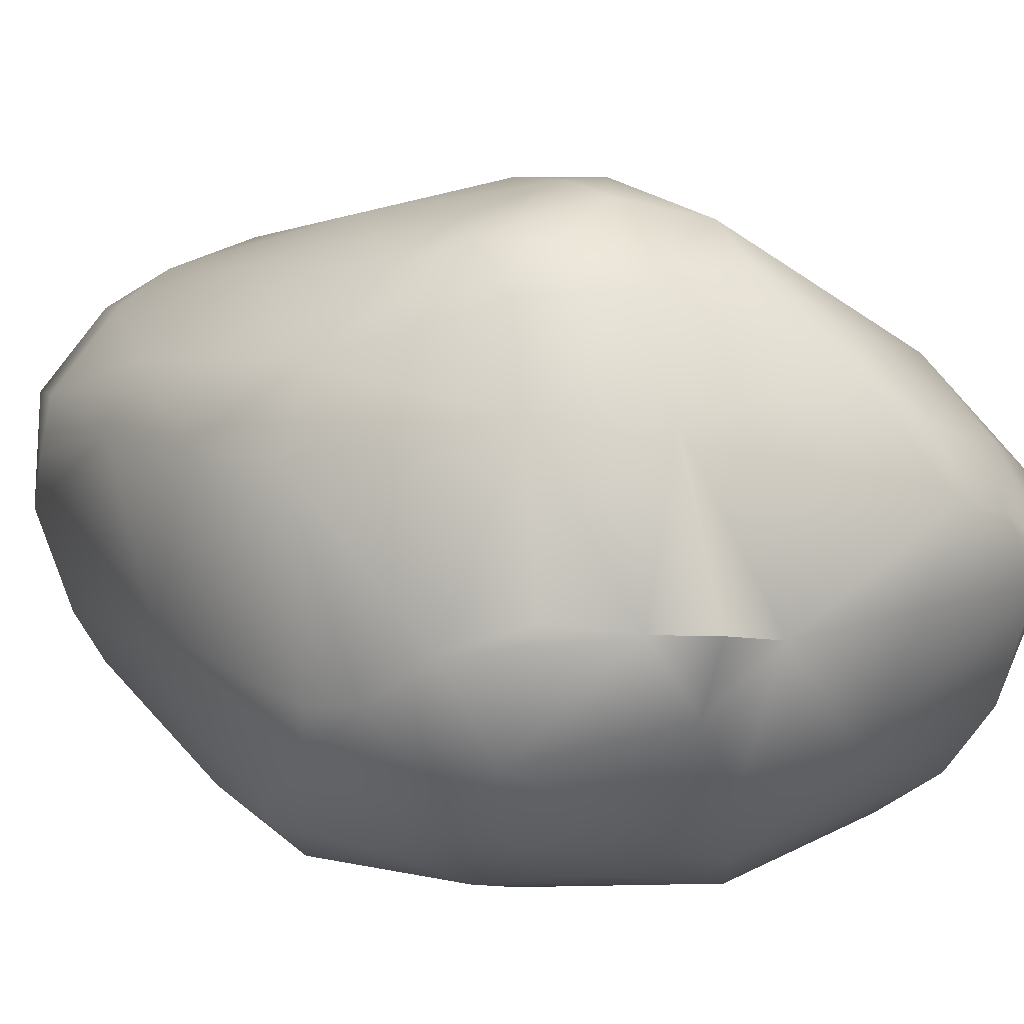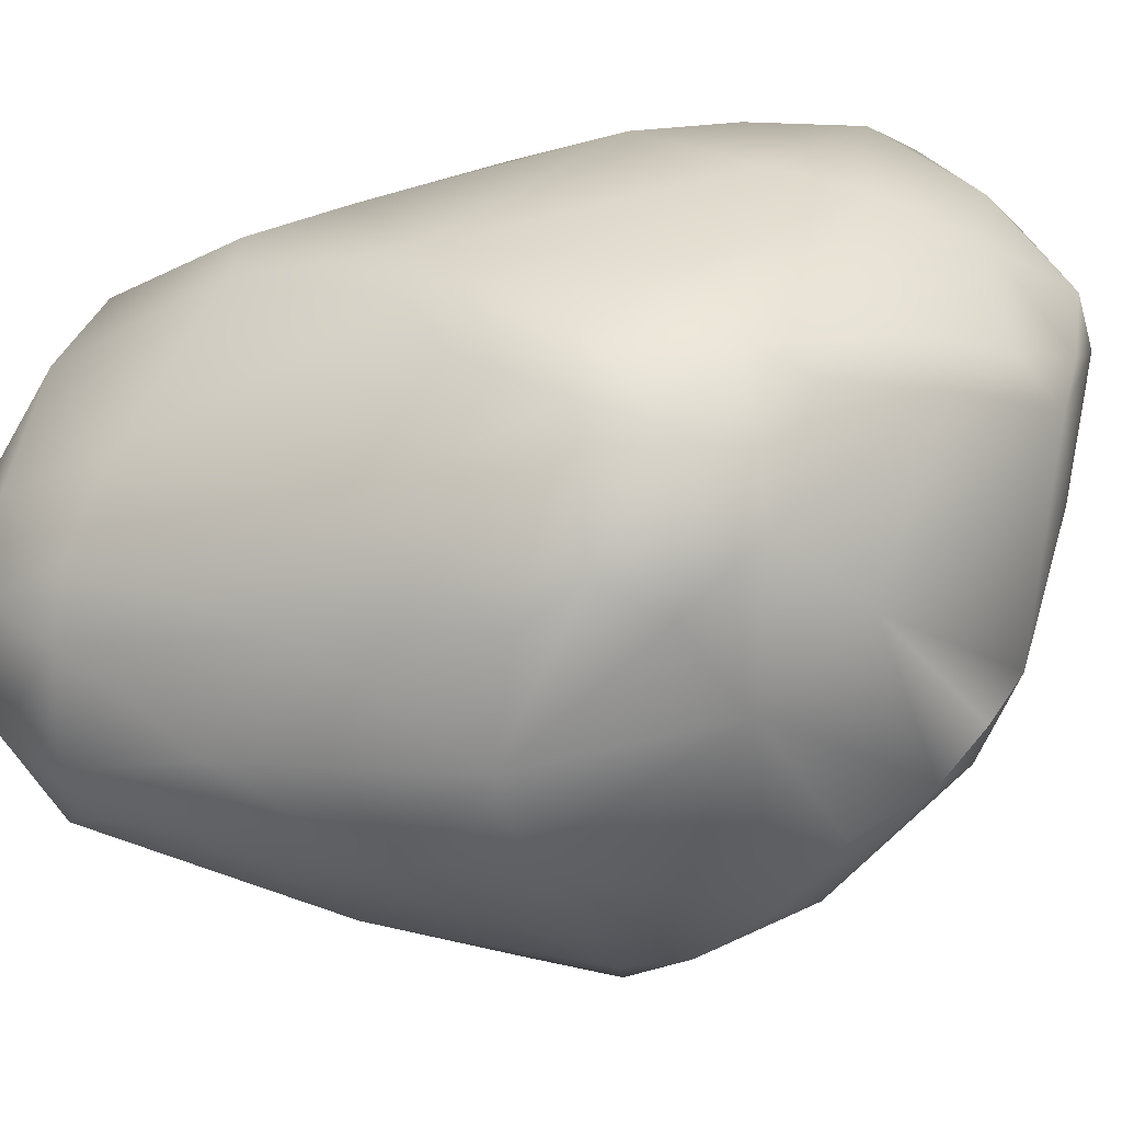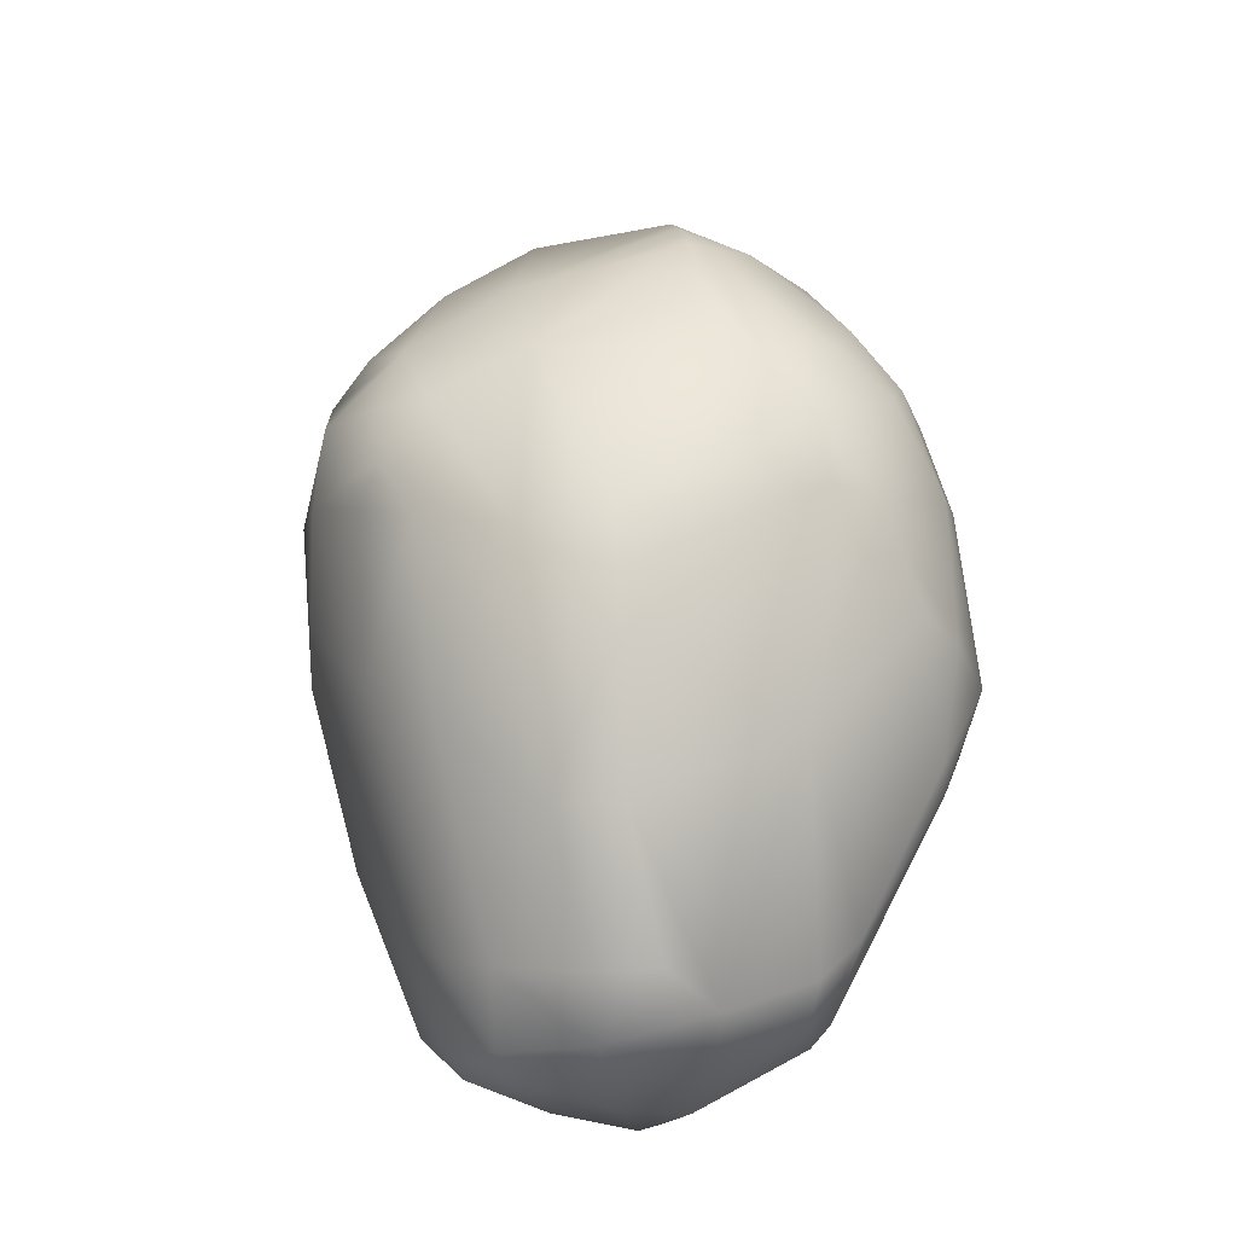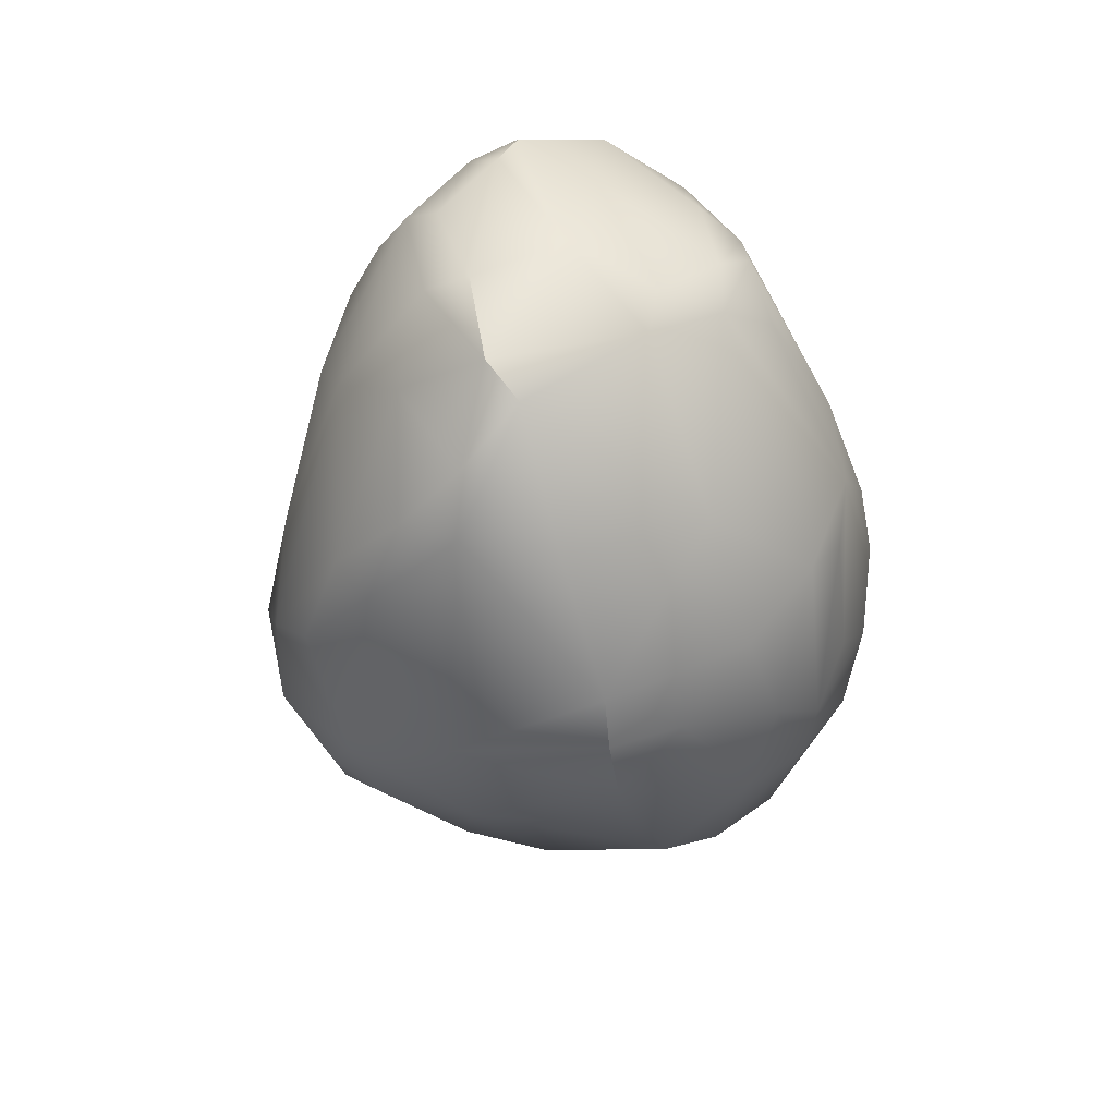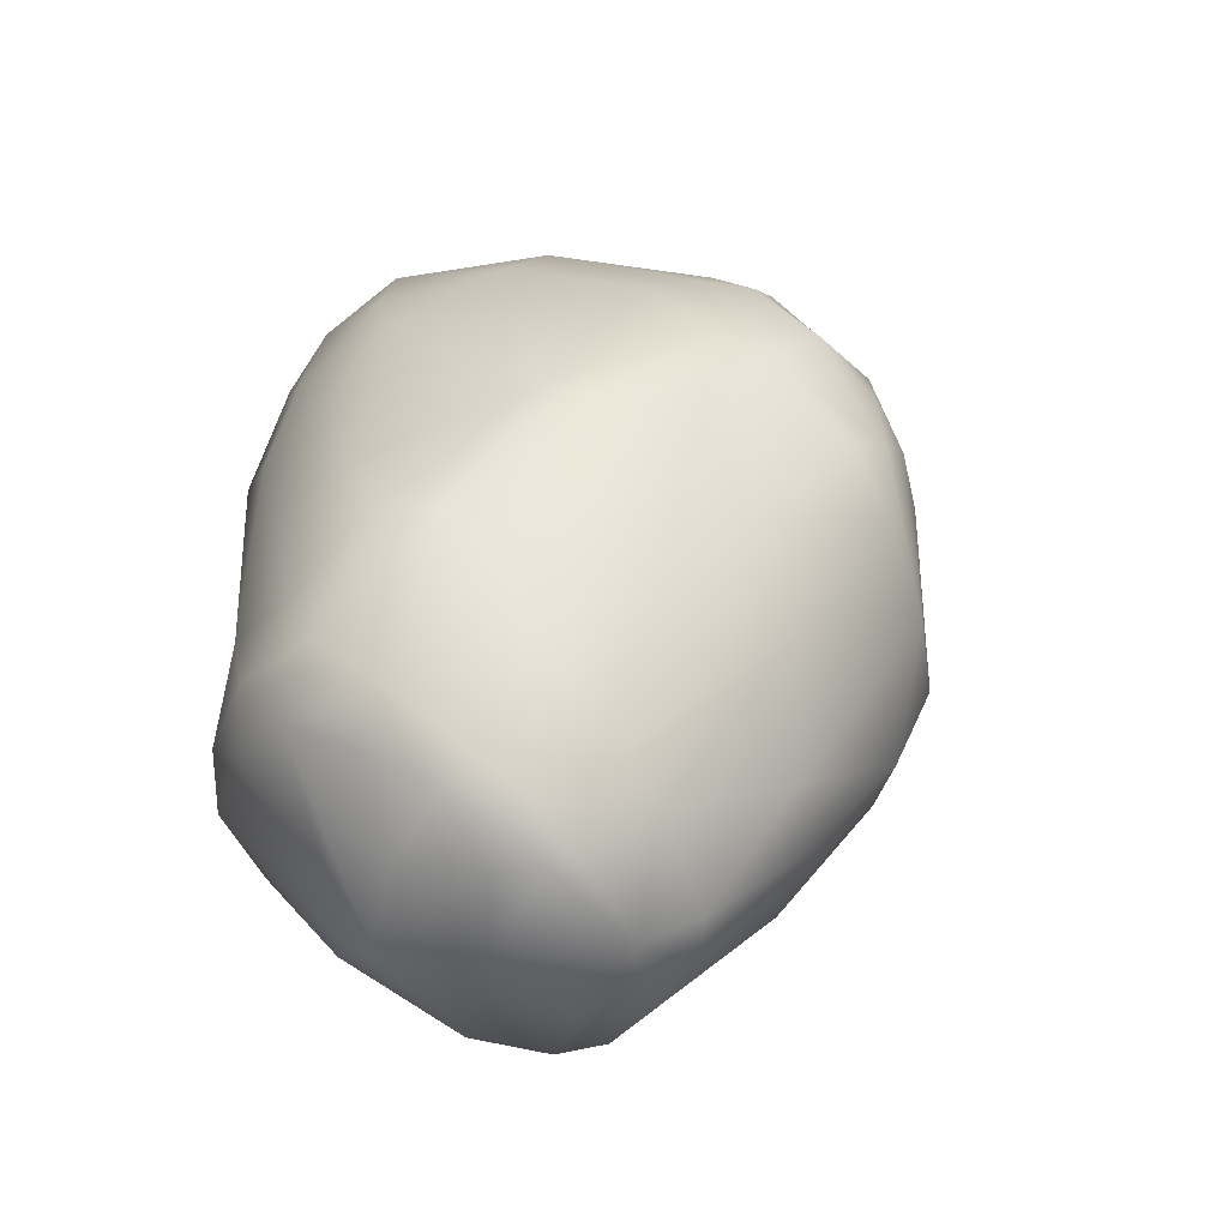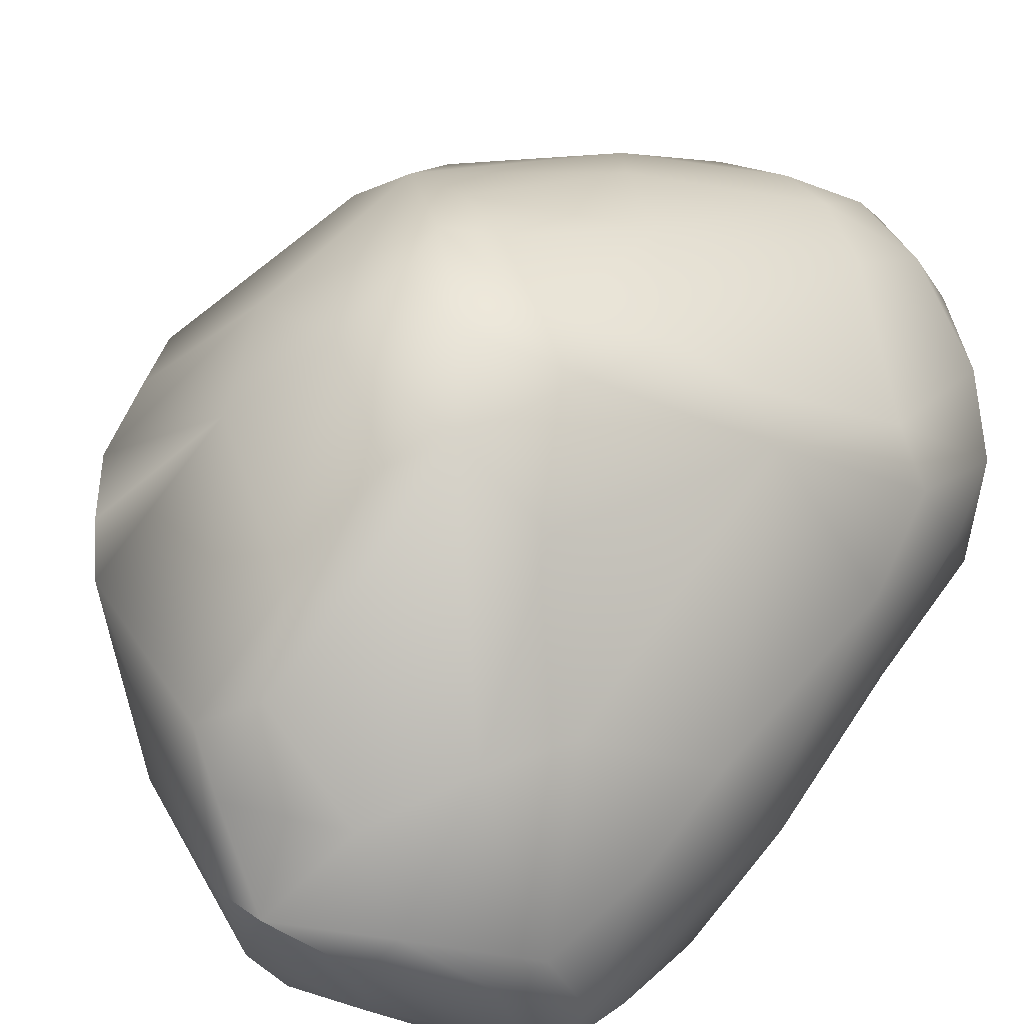
<metadata>
{"format":"obj","ext":"obj","renderer":"f3d","projection":"perspective","resolution":1024,"background":"white","views":[{"elev":33.6,"azim":-68.8,"up":"+Y"},{"elev":78.8,"azim":-107.5,"up":"+Y"},{"elev":-36.9,"azim":-124.8,"up":"+Z"},{"elev":74.9,"azim":-122.8,"up":"+Z"},{"elev":-52.0,"azim":142.4,"up":"+Z"},{"elev":51.2,"azim":34.4,"up":"+Y"}]}
</metadata>
<code>
o Rocks.008_rock.009
v 0.05351 0.05314 0.668
v 0.04463 0.08526 0.7773
v 0.04313 0.03287 0.7263
v 0.02349 0.02794 0.7624
v -0.02464 0.1357 0.6478
v -0.05734 0.03404 0.652
v 0.01601 0.0636 0.7939
v 0.04738 0.0556 0.7764
v 0.006265 0.1517 0.7084
v 0.01767 0.05782 0.6004
v -0.01277 0.1228 0.7808
v -0.06361 0.1056 0.7675
v -0.08987 0.08704 0.6857
v 0.05819 0.06196 0.7167
v 0.05075 0.09048 0.7546
v 0.03394 0.1156 0.7522
v 0.04437 0.03476 0.7557
v 0.004752 0.02629 0.7683
v -0.002526 0.02971 0.7767
v -0.06196 0.05218 0.7591
v -0.08435 0.06209 0.727
v -0.08916 0.06864 0.7174
v 0.04933 0.04253 0.6475
v 0.03911 0.02849 0.6473
v 0.00393 0.01853 0.641
v -0.02085 0.03714 0.6142
v 0.05624 0.06462 0.6414
v 0.021 0.1028 0.6066
v -0.01278 0.1491 0.7434
v -0.03535 0.1532 0.7268
v 0.002504 0.1151 0.6145
v -0.03831 0.1505 0.6828
v -0.08292 0.05118 0.7033
v -0.07749 0.04603 0.6716
v -0.06341 0.03966 0.653
v -0.04481 0.04824 0.6189
v 0.02326 0.09329 0.7922
v 0.0191 0.08488 0.7973
v -0.002724 0.05351 0.7937
v -0.01221 0.04367 0.7876
v -0.08293 0.1119 0.7284
v -0.06086 0.1381 0.7173
v -0.03025 0.05086 0.6045
v -0.02338 0.06762 0.5963
v -0.01837 0.09266 0.5936
v 0.002813 0.1024 0.5985
v 0.05155 0.05395 0.7612
v 0.03901 0.08075 0.7852
v 0.02776 0.04868 0.7825
v 0.05041 0.06592 0.772
v 0.04356 0.06288 0.7822
v 0.04147 0.03742 0.7659
v -0.02552 0.02231 0.7358
v 0.005548 0.02192 0.7439
v -0.03703 0.01931 0.7037
v -0.01793 0.01488 0.6636
v -0.04735 0.0196 0.6725
v -0.0524 0.02183 0.6929
v 0.0316 0.02215 0.6752
v -0.03283 0.02727 0.7544
v -0.05969 0.04258 0.7511
v -0.04893 0.03395 0.7542
v -0.07511 0.04923 0.7299
v -0.07292 0.03964 0.7114
v -0.06685 0.03038 0.6735
v 0.006757 0.01521 0.6531
v 0.05282 0.1041 0.6605
v 0.01745 0.1174 0.6271
v 0.02415 0.1376 0.6832
v 0.01076 0.1458 0.6878
v -0.005758 0.1559 0.7041
v 0.05706 0.08074 0.6503
v 0.05546 0.09604 0.6817
v 0.0542 0.08805 0.634
v 0.04354 0.1133 0.6559
v -0.008051 0.1423 0.6628
v -0.02484 0.1551 0.6913
v -0.01522 0.1594 0.717
v -0.004501 0.1527 0.7335
v 0.01474 0.1388 0.7326
v 0.02369 0.1159 0.768
v 0.05287 0.09836 0.733
v 0.01893 0.05167 0.604
v 0.02514 0.07455 0.6026
v 0.002725 0.05529 0.5989
v 0.01252 0.08856 0.5964
v 0.006921 0.02703 0.6275
v 0.04967 0.05402 0.6345
v 0.04022 0.08497 0.615
v -0.01367 0.1078 0.7943
v -0.02379 0.1149 0.7874
v -0.07083 0.109 0.7582
v -0.06882 0.07318 0.7613
v -0.0185 0.1347 0.7658
v -0.0503 0.1367 0.7419
v -0.07827 0.1112 0.7463
v -0.07502 0.0932 0.7559
v -0.01016 0.06101 0.7961
v -0.04583 0.06857 0.7792
v -0.009942 0.09135 0.8013
v 0.01022 0.1083 0.7861
v -0.0711 0.1255 0.6747
v -0.05735 0.1386 0.674
v -0.06438 0.1195 0.6521
v -0.03418 0.07495 0.5992
v -0.03622 0.08958 0.6032
v -0.09016 0.1056 0.7122
v -0.09269 0.09259 0.6984
v -0.00965 0.1116 0.6089
v -0.03771 0.1183 0.6284
v -0.02889 0.09985 0.6025
v -0.04036 0.05555 0.6097
v -0.0673 0.07756 0.6442
v -0.09106 0.07534 0.6864
v 0.05133 0.04075 0.7367
v 0.05711 0.07003 0.7384
v -0.002105 0.03765 0.7849
v 0.01414 0.03095 0.7737
v -0.0477 0.02499 0.7268
v -0.05806 0.02802 0.7147
v 0.04264 0.032 0.7047
v 0.01191 0.02163 0.7305
v -0.01681 0.03338 0.7756
v 0.02107 0.01836 0.6484
v 0.03383 0.1308 0.6874
v 0.04278 0.09586 0.6208
v -0.03418 0.1565 0.697
v -0.03235 0.1572 0.7114
v 0.05788 0.08629 0.7118
v 0.0499 0.07238 0.6261
v -0.01682 0.03962 0.6097
v 0.005725 0.09732 0.5955
v 0.02746 0.09416 0.6054
v 0.001391 0.07408 0.5939
v -0.03692 0.09918 0.7856
v -0.007581 0.1362 0.7631
v -0.08125 0.07206 0.7404
v 0.000849 0.09254 0.8024
v -0.05008 0.1081 0.6267
v -0.0893 0.08343 0.7238
v -0.0444 0.1518 0.7084
v -0.08134 0.05739 0.6715
f 47 8 17
f 48 51 50
f 49 8 7
f 8 51 7
f 14 115 1
f 115 3 121
f 50 47 116
f 116 115 14
f 37 2 81
f 37 38 48
f 38 51 48
f 37 48 2
f 2 50 15
f 15 50 116
f 15 116 82
f 49 39 117
f 117 39 40
f 17 52 4
f 118 52 49
f 54 55 56
f 54 53 55
f 53 119 55
f 117 19 18 118
f 55 58 57
f 1 121 23
f 3 122 59
f 4 54 122
f 123 60 19
f 40 123 19
f 19 60 18
f 123 40 62
f 62 20 61
f 60 62 119
f 119 62 120
f 65 34 35
f 56 26 25
f 56 57 26
f 66 25 124
f 124 25 87
f 125 80 16
f 82 125 16
f 69 70 9
f 70 71 9
f 125 9 80
f 1 72 14
f 72 67 73
f 126 75 74
f 31 68 28
f 31 5 76
f 68 76 70
f 76 77 71
f 127 141 128
f 128 141 30
f 78 128 30
f 9 79 80
f 79 29 136
f 80 79 81
f 129 73 82
f 72 73 129
f 73 125 82
f 14 129 116
f 83 130 88
f 85 10 83
f 24 88 23
f 87 83 24
f 88 130 27
f 27 130 74
f 43 131 36
f 44 85 43
f 26 131 87
f 26 87 25
f 28 46 31
f 28 133 132
f 46 132 45
f 126 89 133
f 89 130 84
f 134 45 132
f 86 134 132
f 134 44 45
f 11 91 90
f 94 95 91
f 91 12 135
f 95 92 12
f 135 99 100
f 12 93 99
f 12 97 93
f 81 101 37
f 136 94 11
f 11 94 91
f 136 11 101
f 42 95 30
f 95 42 96
f 96 92 95
f 96 140 97
f 92 96 97
f 140 22 137
f 97 140 137
f 93 20 99
f 99 40 98
f 98 40 39
f 100 98 138
f 98 39 7
f 38 138 7
f 37 138 38
f 102 13 108
f 13 113 114
f 105 112 113
f 104 110 139
f 140 108 22
f 108 114 22
f 107 108 140
f 108 13 114
f 42 102 107
f 42 107 41
f 141 103 42
f 103 32 5
f 109 31 46
f 109 46 45
f 110 109 111
f 111 109 45
f 105 45 44
f 36 6 35
f 114 34 33
f 47 50 8
f 17 8 52
f 115 47 17
f 50 51 8
f 2 48 50
f 49 52 8
f 1 115 121
f 116 47 115
f 115 17 3
f 81 2 16
f 38 7 51
f 16 2 15
f 40 19 117
f 4 118 18 54
f 117 118 49
f 118 4 52
f 120 58 55 119
f 49 7 39
f 53 60 119
f 56 55 57
f 57 58 65
f 64 65 58 120
f 59 24 23 121
f 121 3 59
f 63 64 62 61
f 3 17 122
f 17 4 122
f 18 53 54
f 18 60 53
f 123 62 60
f 62 40 20
f 21 63 61 20
f 21 33 64 63
f 120 62 64
f 54 66 59 122
f 33 21 22
f 65 64 33
f 65 33 34
f 6 57 65
f 6 65 35
f 26 57 6
f 26 6 36
f 66 56 25
f 124 59 66
f 24 59 124
f 32 77 76 5
f 66 54 56
f 67 75 125
f 73 67 125
f 75 68 69
f 69 68 70
f 125 75 69
f 70 76 71
f 125 69 9
f 1 27 72
f 72 74 67
f 27 74 72
f 74 75 67
f 126 68 75
f 28 68 126
f 68 31 76
f 127 78 71 77
f 30 29 79 78
f 77 32 127
f 78 127 128
f 78 79 9 71
f 10 134 86 84
f 16 80 81
f 81 79 136
f 15 82 16
f 14 72 129
f 116 129 82
f 83 10 130
f 84 130 10
f 27 1 23 88
f 126 74 130 89
f 124 87 24
f 24 83 88
f 20 93 137 21
f 36 131 26
f 43 85 131
f 44 134 85
f 134 10 85
f 131 83 87
f 131 85 83
f 46 28 132
f 132 133 86
f 133 89 84
f 28 126 133
f 86 133 84
f 91 135 100
f 90 91 100
f 91 95 12
f 12 99 135
f 12 92 97
f 101 81 136
f 94 30 95
f 136 29 94
f 29 30 94
f 141 42 30
f 96 42 41
f 96 41 107
f 96 107 140
f 137 22 21
f 90 138 101 11
f 97 137 93
f 99 20 40
f 100 99 98
f 138 98 7
f 138 90 100
f 37 101 138
f 105 113 139 106
f 13 104 113
f 102 104 13
f 104 139 113
f 103 104 102
f 103 110 104
f 103 141 127 32
f 139 110 111
f 22 114 33
f 107 102 108
f 42 103 102
f 43 112 105 44
f 103 5 110
f 110 5 109
f 109 5 31
f 106 111 45
f 106 139 111
f 106 45 105
f 36 142 113 112
f 112 43 36
f 35 34 142 36
f 114 113 142
f 114 142 34

</code>
